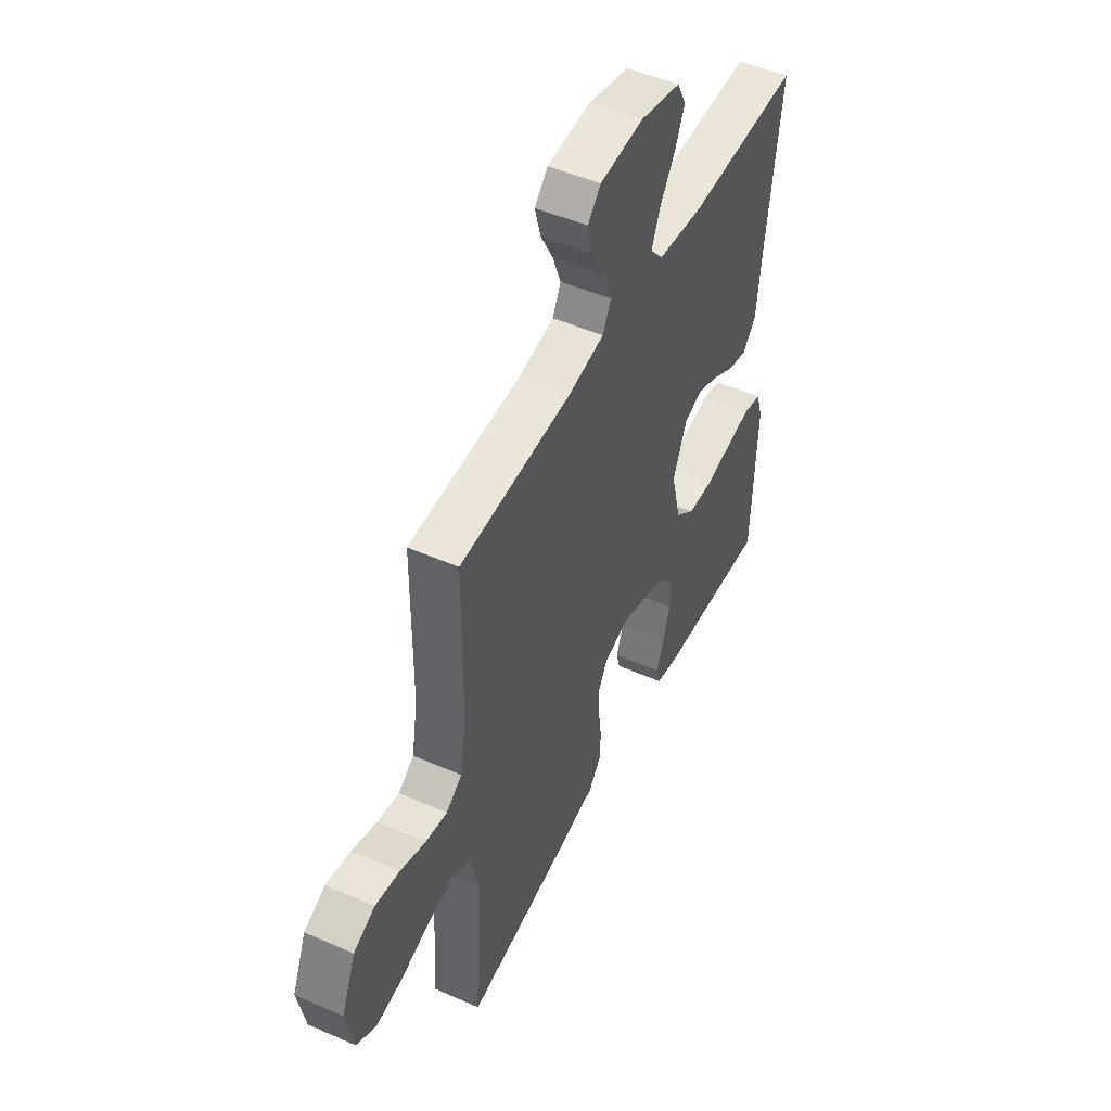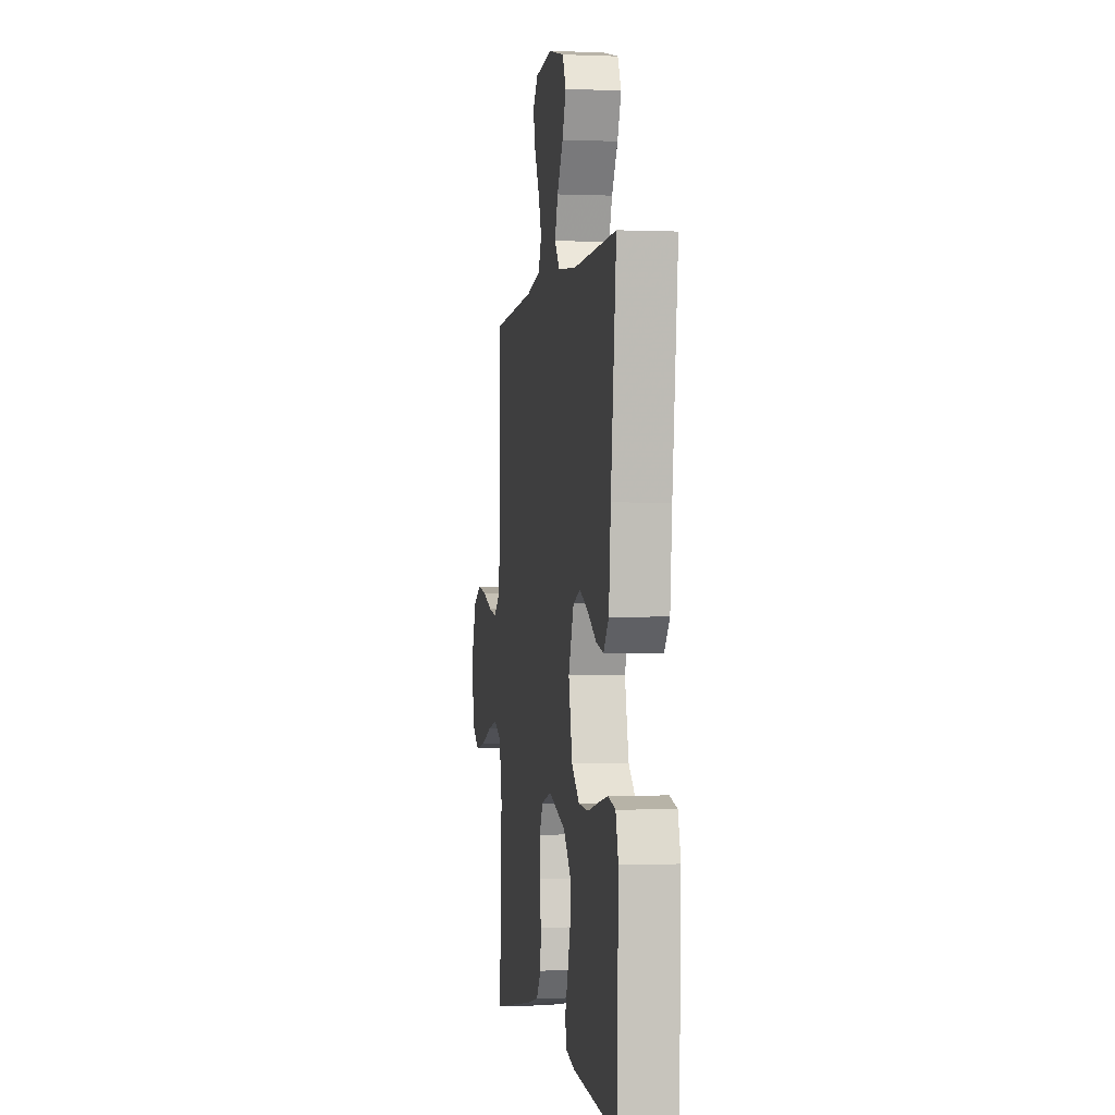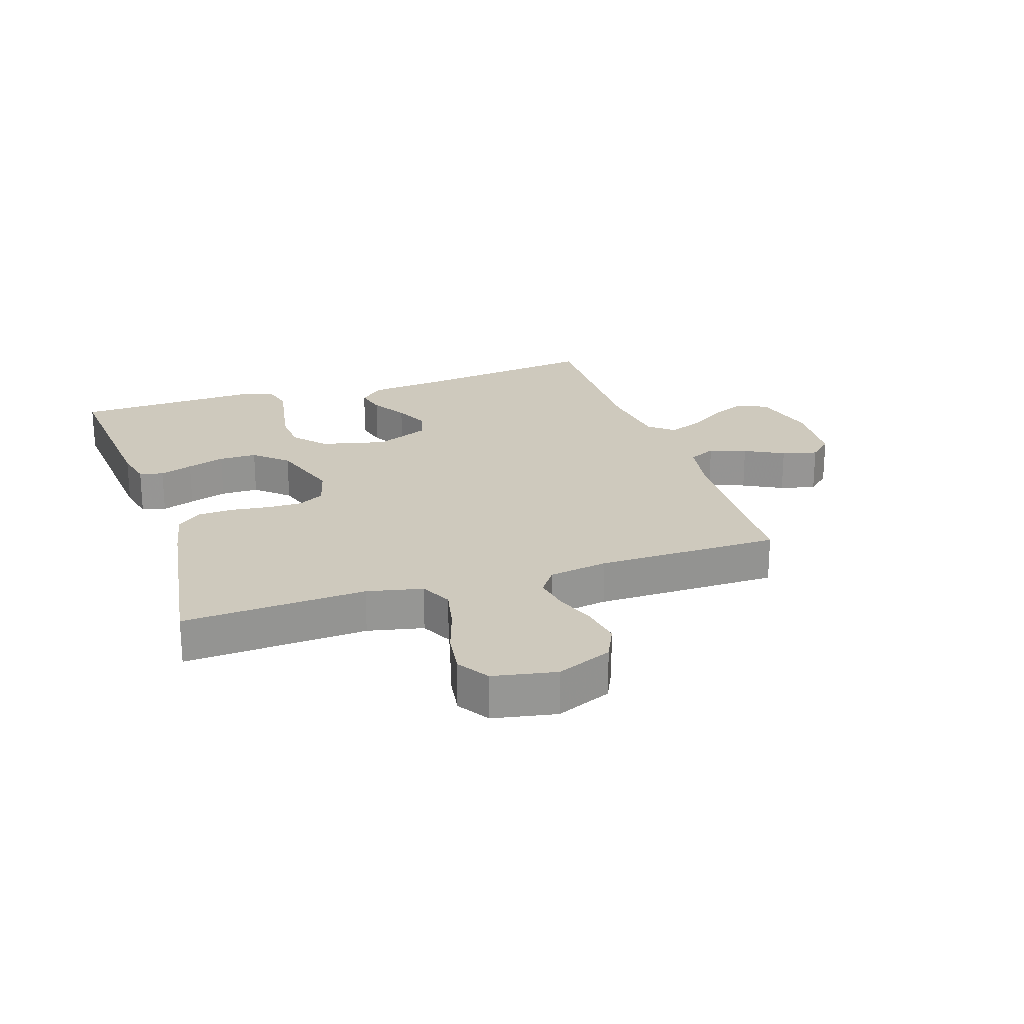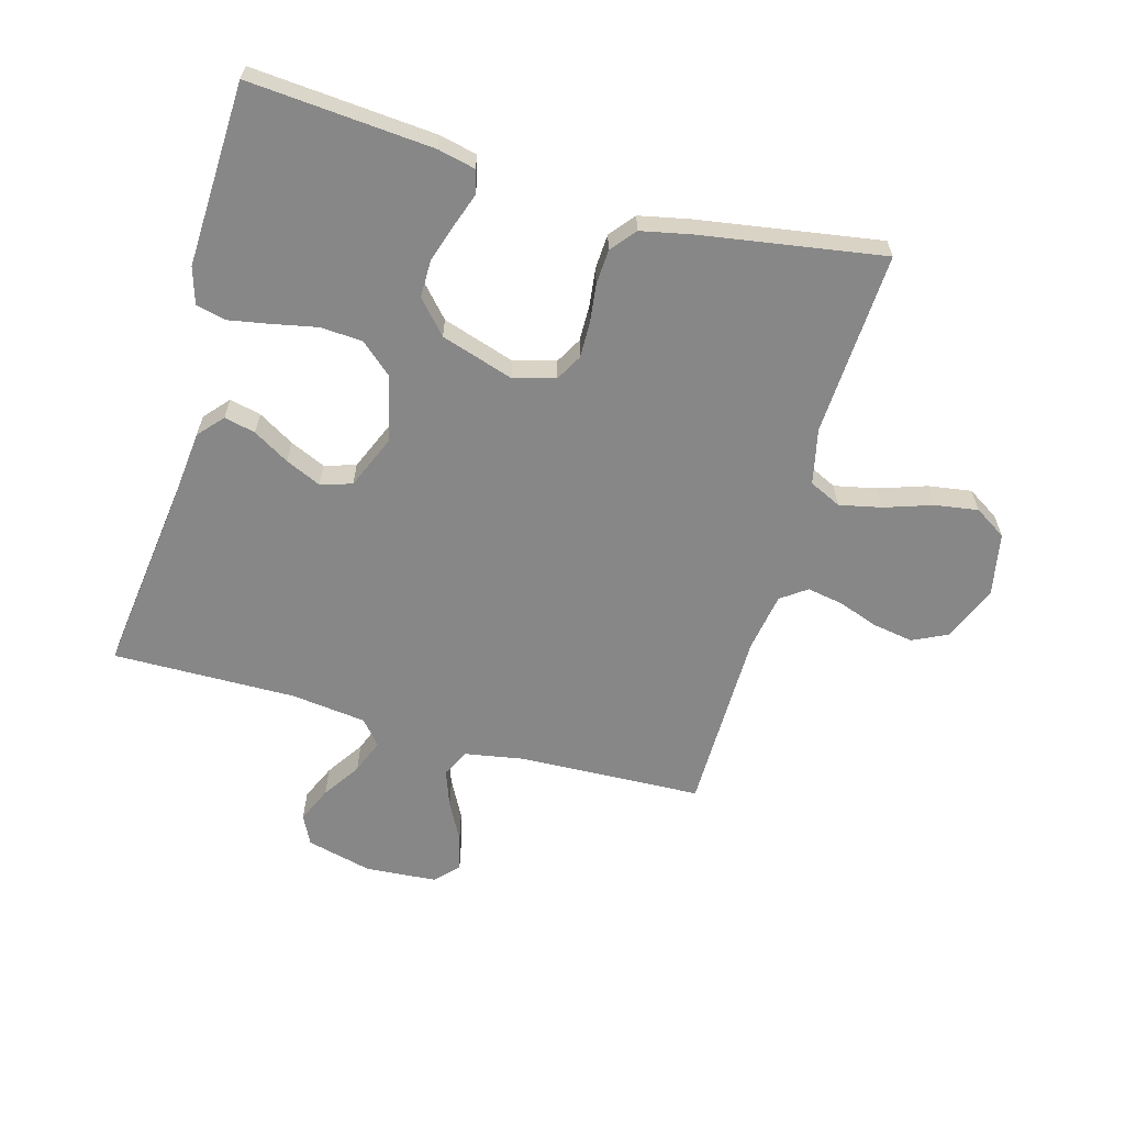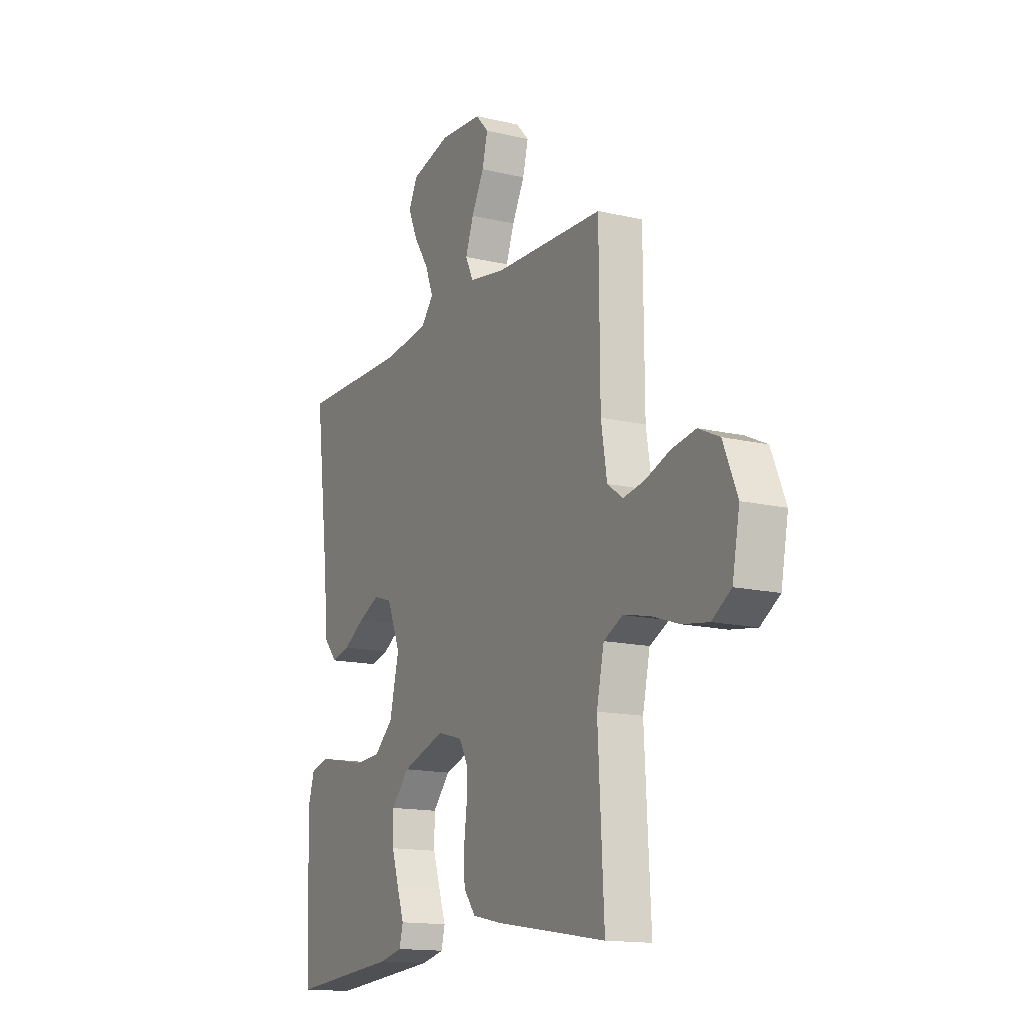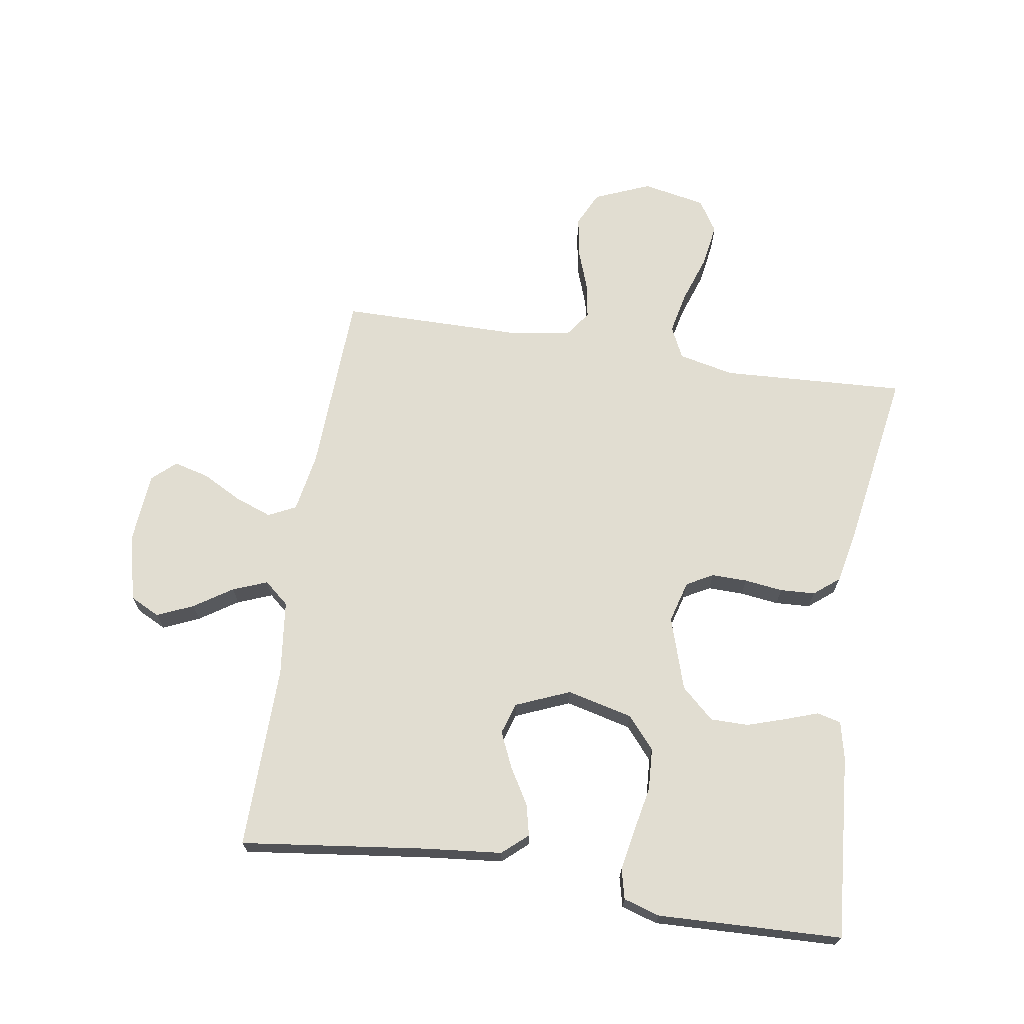
<metadata>
{"format":"obj","ext":"obj","renderer":"f3d","projection":"perspective","resolution":1024,"background":"white","views":[{"elev":49.6,"azim":-64.1,"up":"+Z"},{"elev":-1.2,"azim":81.4,"up":"+Z"},{"elev":22.7,"azim":-108.4,"up":"+Y"},{"elev":-62.3,"azim":164.3,"up":"+Y"},{"elev":-14.9,"azim":-116.9,"up":"+Z"},{"elev":68.7,"azim":99.0,"up":"+Y"}]}
</metadata>
<code>
v -0.5 0.07 0.5
v -0.2 0.07 0.512
v -0.103 0.07 0.529
v -0.081 0.07 0.574
v -0.103 0.07 0.634
v -0.137 0.07 0.698
v -0.152 0.07 0.756
v -0.117 0.07 0.794
v 0 0.07 0.803
v 0.108 0.07 0.776
v 0.132 0.07 0.728
v 0.106 0.07 0.669
v 0.065 0.07 0.607
v 0.043 0.07 0.551
v 0.077 0.07 0.511
v 0.2 0.07 0.496
v 0.5 0.07 0.5
v 0.462 0.07 0.2
v 0.449 0.07 0.072
v 0.413 0.07 0.031
v 0.362 0.07 0.043
v 0.303 0.07 0.078
v 0.245 0.07 0.104
v 0.194 0.07 0.088
v 0.157 0.07 0
v 0.183 0.07 -0.107
v 0.235 0.07 -0.152
v 0.304 0.07 -0.156
v 0.378 0.07 -0.141
v 0.444 0.07 -0.129
v 0.493 0.07 -0.141
v 0.511 0.07 -0.2
v 0.5 0.07 -0.5
v 0.2 0.07 -0.476
v 0.138 0.07 -0.462
v 0.128 0.07 -0.423
v 0.147 0.07 -0.369
v 0.167 0.07 -0.307
v 0.167 0.07 -0.245
v 0.119 0.07 -0.192
v 0 0.07 -0.154
v -0.068 0.07 -0.173
v -0.092 0.07 -0.216
v -0.091 0.07 -0.274
v -0.083 0.07 -0.337
v -0.086 0.07 -0.394
v -0.119 0.07 -0.435
v -0.2 0.07 -0.452
v -0.5 0.07 -0.5
v -0.484 0.07 -0.2
v -0.504 0.07 -0.109
v -0.556 0.07 -0.084
v -0.626 0.07 -0.099
v -0.703 0.07 -0.125
v -0.774 0.07 -0.136
v -0.826 0.07 -0.103
v -0.846 0.07 0
v -0.808 0.07 0.091
v -0.751 0.07 0.118
v -0.685 0.07 0.107
v -0.618 0.07 0.083
v -0.56 0.07 0.073
v -0.518 0.07 0.103
v -0.502 0.07 0.2
v -0.5 0 0.5
v -0.2 0 0.512
v -0.103 0 0.529
v -0.081 0 0.574
v -0.103 0 0.634
v -0.137 0 0.698
v -0.152 0 0.756
v -0.117 0 0.794
v 0 0 0.803
v 0.108 0 0.776
v 0.132 0 0.728
v 0.106 0 0.669
v 0.065 0 0.607
v 0.043 0 0.551
v 0.077 0 0.511
v 0.2 0 0.496
v 0.5 0 0.5
v 0.462 0 0.2
v 0.449 0 0.072
v 0.413 0 0.031
v 0.362 0 0.043
v 0.303 0 0.078
v 0.245 0 0.104
v 0.194 0 0.088
v 0.157 0 0
v 0.183 0 -0.107
v 0.235 0 -0.152
v 0.304 0 -0.156
v 0.378 0 -0.141
v 0.444 0 -0.129
v 0.493 0 -0.141
v 0.511 0 -0.2
v 0.5 0 -0.5
v 0.2 0 -0.476
v 0.138 0 -0.462
v 0.128 0 -0.423
v 0.147 0 -0.369
v 0.167 0 -0.307
v 0.167 0 -0.245
v 0.119 0 -0.192
v 0 0 -0.154
v -0.068 0 -0.173
v -0.092 0 -0.216
v -0.091 0 -0.274
v -0.083 0 -0.337
v -0.086 0 -0.394
v -0.119 0 -0.435
v -0.2 0 -0.452
v -0.5 0 -0.5
v -0.484 0 -0.2
v -0.504 0 -0.109
v -0.556 0 -0.084
v -0.626 0 -0.099
v -0.703 0 -0.125
v -0.774 0 -0.136
v -0.826 0 -0.103
v -0.846 0 0
v -0.808 0 0.091
v -0.751 0 0.118
v -0.685 0 0.107
v -0.618 0 0.083
v -0.56 0 0.073
v -0.518 0 0.103
v -0.502 0 0.2
f 58 59 60 61
f 58 61 62
f 57 58 62
f 56 57 62
f 53 54 55 56
f 52 53 56 62
f 51 52 62 63
f 47 48 49 50
f 44 45 46 47
f 43 44 47 50
f 42 43 50 51
f 34 35 36 37
f 34 37 38
f 33 34 38 39
f 28 29 30 31
f 28 31 32 33
f 19 20 21 22
f 18 19 22 23
f 16 17 18 23
f 15 16 23 24
f 10 11 12 13
f 10 13 14
f 9 10 14
f 8 9 14
f 5 6 7 8
f 4 5 8 14
f 3 4 14 15
f 64 1 2
f 41 42 51 63
f 40 41 63 64
f 28 33 39 40
f 27 28 40
f 26 27 40 64
f 25 26 64 2
f 15 24 25
f 2 3 15 25
f 125 124 123 122
f 126 125 122
f 126 122 121
f 126 121 120
f 120 119 118 117
f 126 120 117 116
f 127 126 116 115
f 114 113 112 111
f 111 110 109 108
f 114 111 108 107
f 115 114 107 106
f 101 100 99 98
f 102 101 98
f 103 102 98 97
f 95 94 93 92
f 97 96 95 92
f 86 85 84 83
f 87 86 83 82
f 87 82 81 80
f 88 87 80 79
f 77 76 75 74
f 78 77 74
f 78 74 73
f 78 73 72
f 72 71 70 69
f 78 72 69 68
f 79 78 68 67
f 66 65 128
f 127 115 106 105
f 128 127 105 104
f 104 103 97 92
f 104 92 91
f 128 104 91 90
f 66 128 90 89
f 89 88 79
f 89 79 67 66
f 1 65 66 2
f 2 66 67 3
f 3 67 68 4
f 4 68 69 5
f 5 69 70 6
f 6 70 71 7
f 7 71 72 8
f 8 72 73 9
f 9 73 74 10
f 10 74 75 11
f 11 75 76 12
f 12 76 77 13
f 13 77 78 14
f 14 78 79 15
f 15 79 80 16
f 16 80 81 17
f 17 81 82 18
f 18 82 83 19
f 19 83 84 20
f 20 84 85 21
f 21 85 86 22
f 22 86 87 23
f 23 87 88 24
f 24 88 89 25
f 25 89 90 26
f 26 90 91 27
f 27 91 92 28
f 28 92 93 29
f 29 93 94 30
f 30 94 95 31
f 31 95 96 32
f 32 96 97 33
f 33 97 98 34
f 34 98 99 35
f 35 99 100 36
f 36 100 101 37
f 37 101 102 38
f 38 102 103 39
f 39 103 104 40
f 40 104 105 41
f 41 105 106 42
f 42 106 107 43
f 43 107 108 44
f 44 108 109 45
f 45 109 110 46
f 46 110 111 47
f 47 111 112 48
f 48 112 113 49
f 49 113 114 50
f 50 114 115 51
f 51 115 116 52
f 52 116 117 53
f 53 117 118 54
f 54 118 119 55
f 55 119 120 56
f 56 120 121 57
f 57 121 122 58
f 58 122 123 59
f 59 123 124 60
f 60 124 125 61
f 61 125 126 62
f 62 126 127 63
f 63 127 128 64
f 64 128 65 1

</code>
